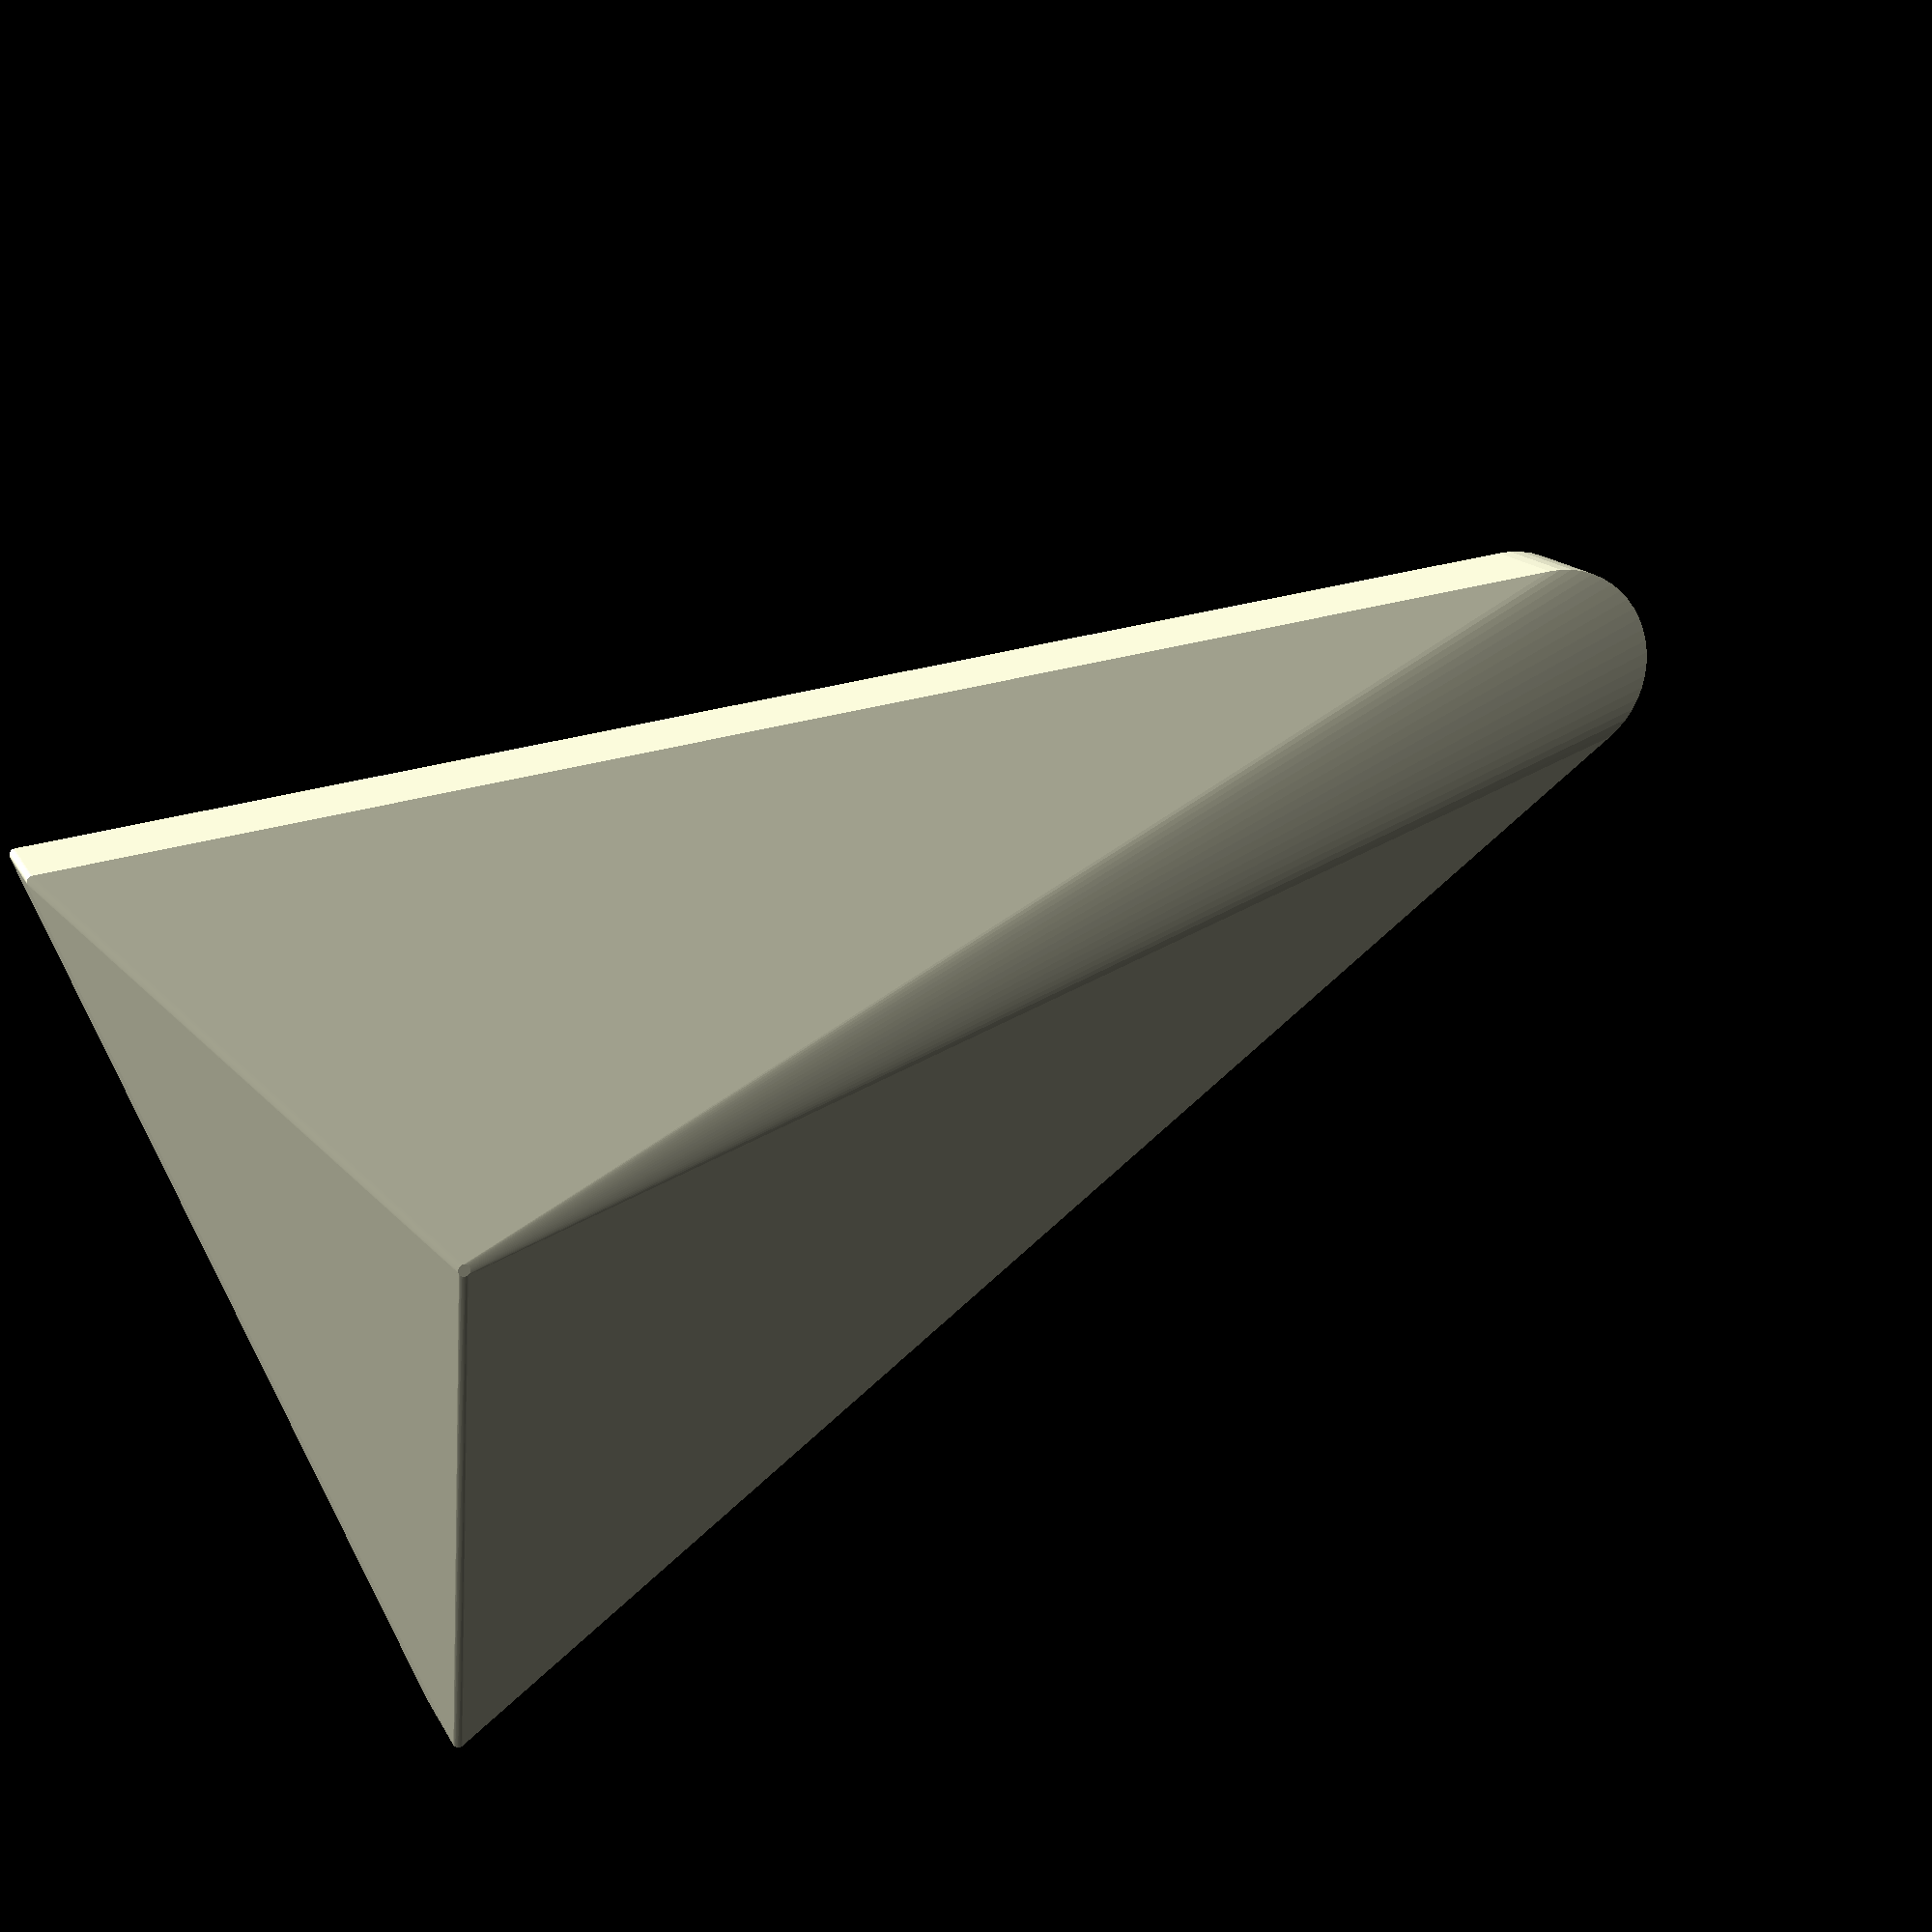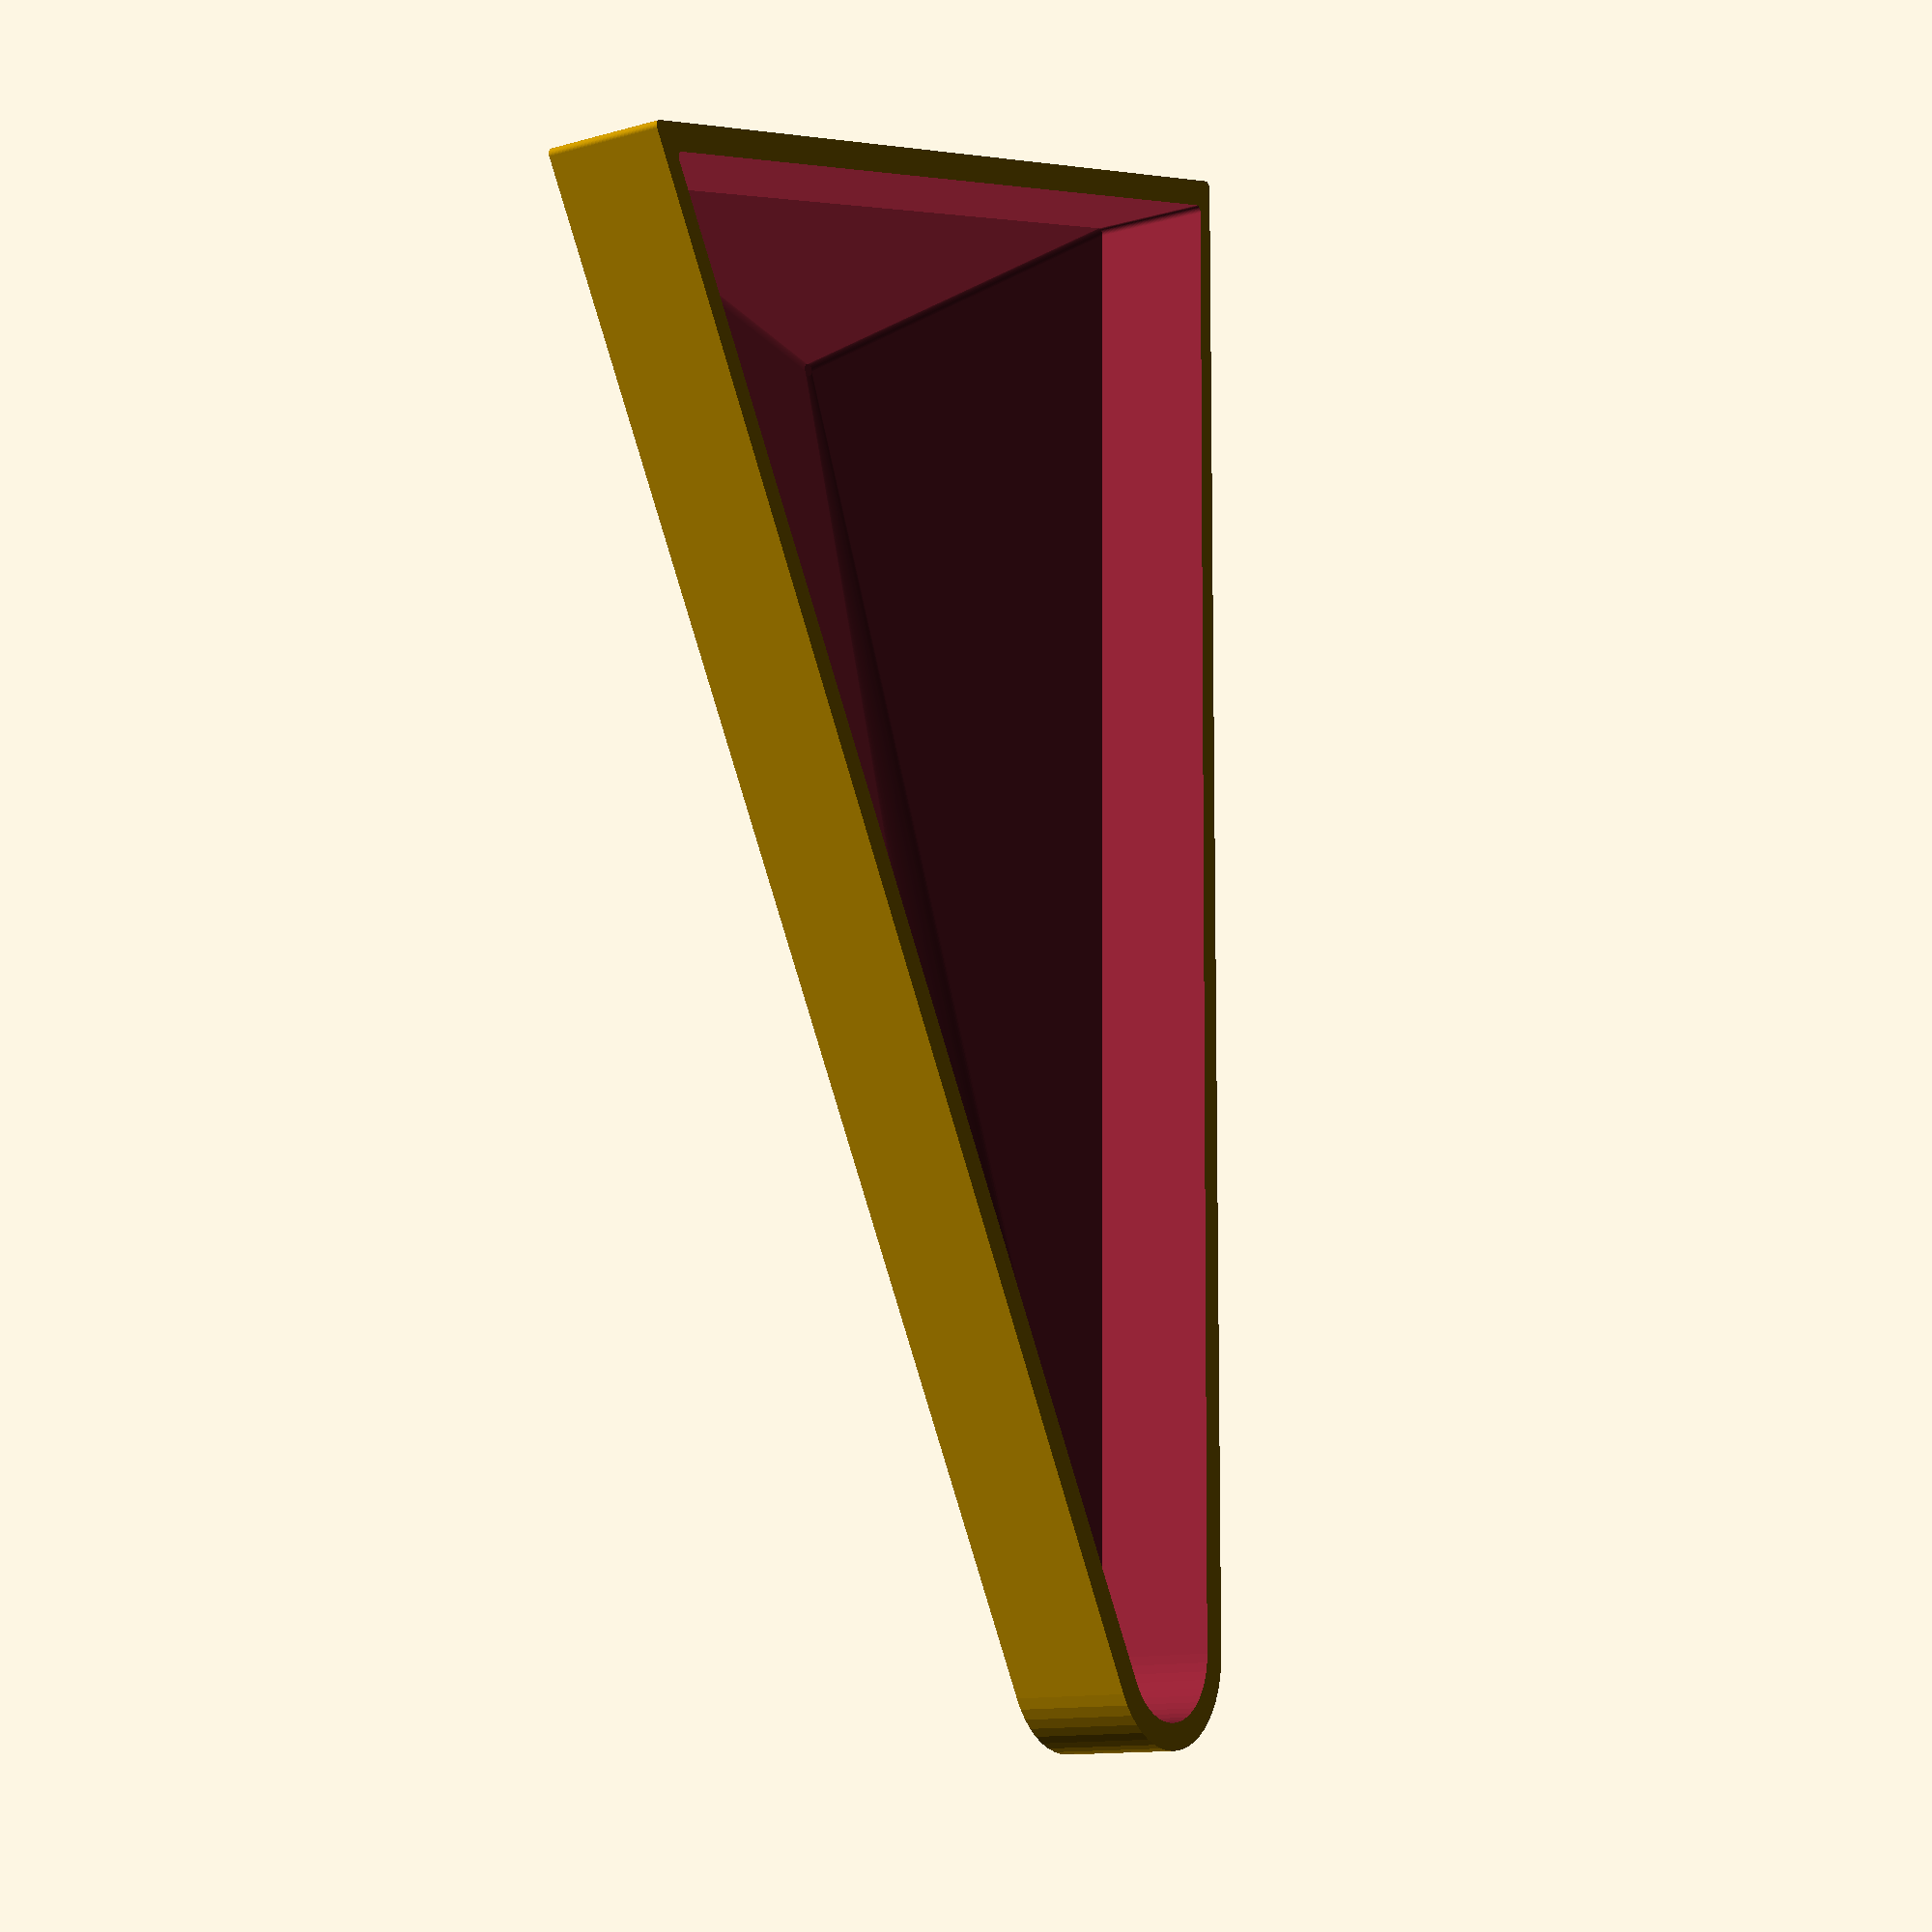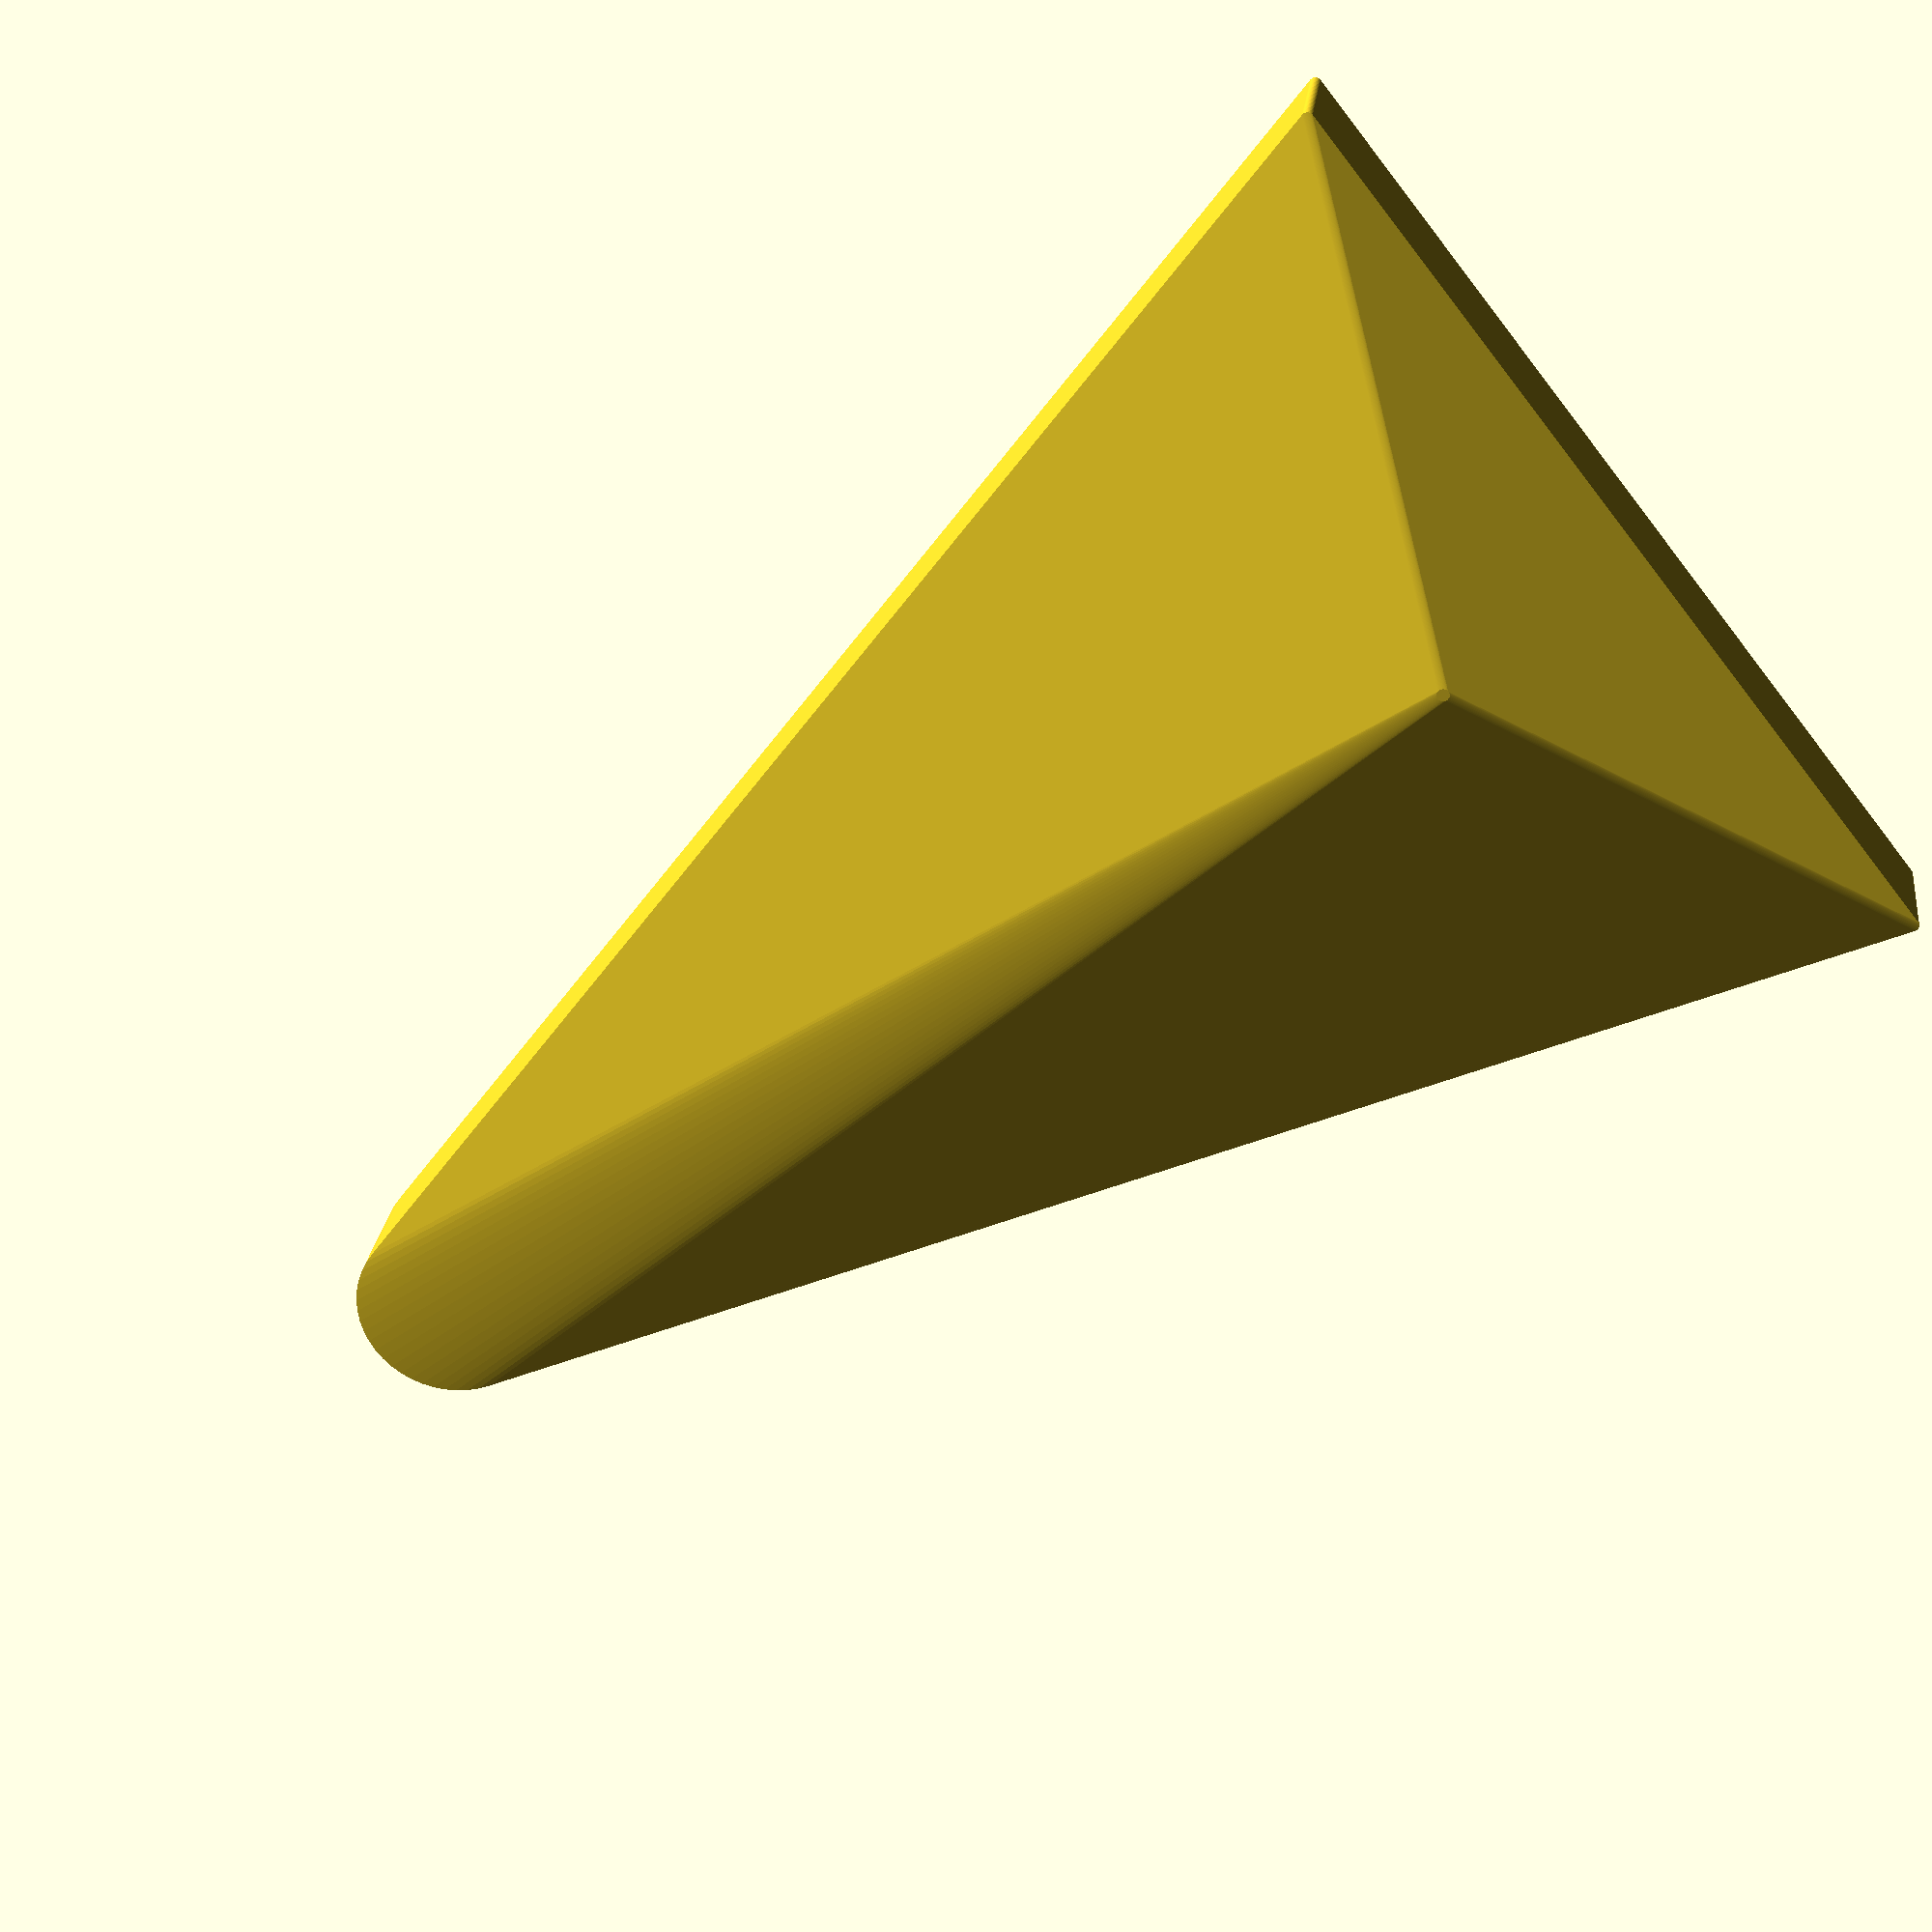
<openscad>
$fn=50;

def_h=6.3;
def_w=67.5;
def_l=109; // not precise, not really needed
def_r=5.5;
def_wall_size=2.2;

s_hole_1_x_off=14;
s_hole_1_y_off=5.2;
s_hole_2_x_off=5.2; //same
s_hole_2_y_off=49.5; //same

s_hole_internal_d=7; // for making holes in platform


front_l=120;
front_w=81;
front_h=10;
front_h_max=20;

// front panel
small_rad=8;
small_d=small_rad*2;
top_d=81;
big_rad=(front_h*front_h+(top_d*top_d/4))/front_h_max;
big_d=2*big_rad;



module round_cube(h=def_h, w=def_w, l=def_l, r=def_r) {
 translate([r,r,0]) { // move to center by one side
  linear_extrude(height=h) {
   hull() {
    circle(r);
    translate([0,l-2*r,0]) circle(r);
    translate([w-2*r,l-2*r,0]) circle(r);
    translate([w-2*r,0,0]) circle(r);
   } // hull
  } // extrude
 } // translate
} // module

module pl_1(h=def_h, w=def_w, l=def_l, r=def_r, off=def_wall_size) {
 int_r = r - off;
 int_w = w - 2*off;
 int_l = l - 2*off;
 difference() {
  round_cube(h,w,l,r);
  translate([off,off,-off])
  round_cube(w=int_w,l=int_l, r=int_r);
 }
}

module hole(in_d1=3, in_d2=7, ex_d=11, h=def_h, low_h=def_wall_size) { 
 difference() {
  cylinder(h=h, d=ex_d); // outside one
  translate([0,0,low_h]) cylinder(h=h, d=in_d2);
  translate([0,0,-3]) cylinder(h=h+5, d=in_d1);
 };
};

// presice size small hole
module small_hole() {
 hole(in_d1=3, in_d2=7, ex_d=11);
}

//translate([0,0,-15]) cube([def_w,def_l,10], center=yes);

// cutting external hole radius
module cuted_hole(w=3*def_r,d=def_r,h=2*def_h) {
 difference() {
  small_hole(); 
  translate([-w/2,4,-2]) cube([w,d,h]);
 } // diff 
}

module pl_1_with_holes() {
 union() {
  // making holes in platform
  difference() {
   pl_1();
   translate([s_hole_1_x_off,s_hole_1_y_off,0]) // first clock wise
    cylinder(d=s_hole_internal_d,h=2*def_h);
   translate([def_w-s_hole_1_x_off,s_hole_1_y_off,0])
    cylinder(d=s_hole_internal_d,h=2*def_h);
   translate([s_hole_2_x_off,s_hole_2_y_off,0])
    cylinder(d=s_hole_internal_d,h=2*def_h);
   translate([def_w-s_hole_2_x_off,s_hole_2_y_off,0])
    cylinder(d=s_hole_internal_d,h=2*def_h);
  } // holes making in pl1

  // placing holes
  // bottom holes
  translate([s_hole_1_x_off,s_hole_1_y_off,0])
   rotate([0,0,180]) cuted_hole();
  translate([def_w-s_hole_1_x_off,s_hole_1_y_off,0])
   rotate([0,0,180]) cuted_hole();

// top small holes
  translate([s_hole_2_x_off,s_hole_2_y_off,0])
   rotate([0,0,90]) cuted_hole();
  translate([def_w-s_hole_2_x_off,s_hole_2_y_off,0])
   rotate([0,0,-90]) cuted_hole();
 } // union
} // module


//translate([def_w/2,9,0])

module solid_panel(l=front_l,
 w=front_w,
 d=small_d,
 h=front_h,
 h_max=front_h_max) {

 smallest_d=1;
 hull() {
  cylinder(h=h,d=d);
  translate([0,l-d,h_max-h]) cylinder(h=h,d=smallest_d);
  translate([(w-1)/2, l, 0]) cylinder(h=h,d=smallest_d);
  translate([-(w-1)/2, l, 0]) cylinder(h=h,d=smallest_d);
 }
}

//pl_1_with_holes();
//translate([def_w/2,9,def_h]) solid_panel();
difference() {
solid_panel();
translate([0,0,-3]) solid_panel(l=front_l-def_wall_size,
 w=top_d-2*def_wall_size,
 d=(small_rad-def_wall_size)*2,
 h=front_h+3);
}
</openscad>
<views>
elev=166.1 azim=67.3 roll=198.3 proj=p view=solid
elev=192.1 azim=194.7 roll=56.2 proj=p view=solid
elev=154.8 azim=231.9 roll=172.9 proj=p view=wireframe
</views>
